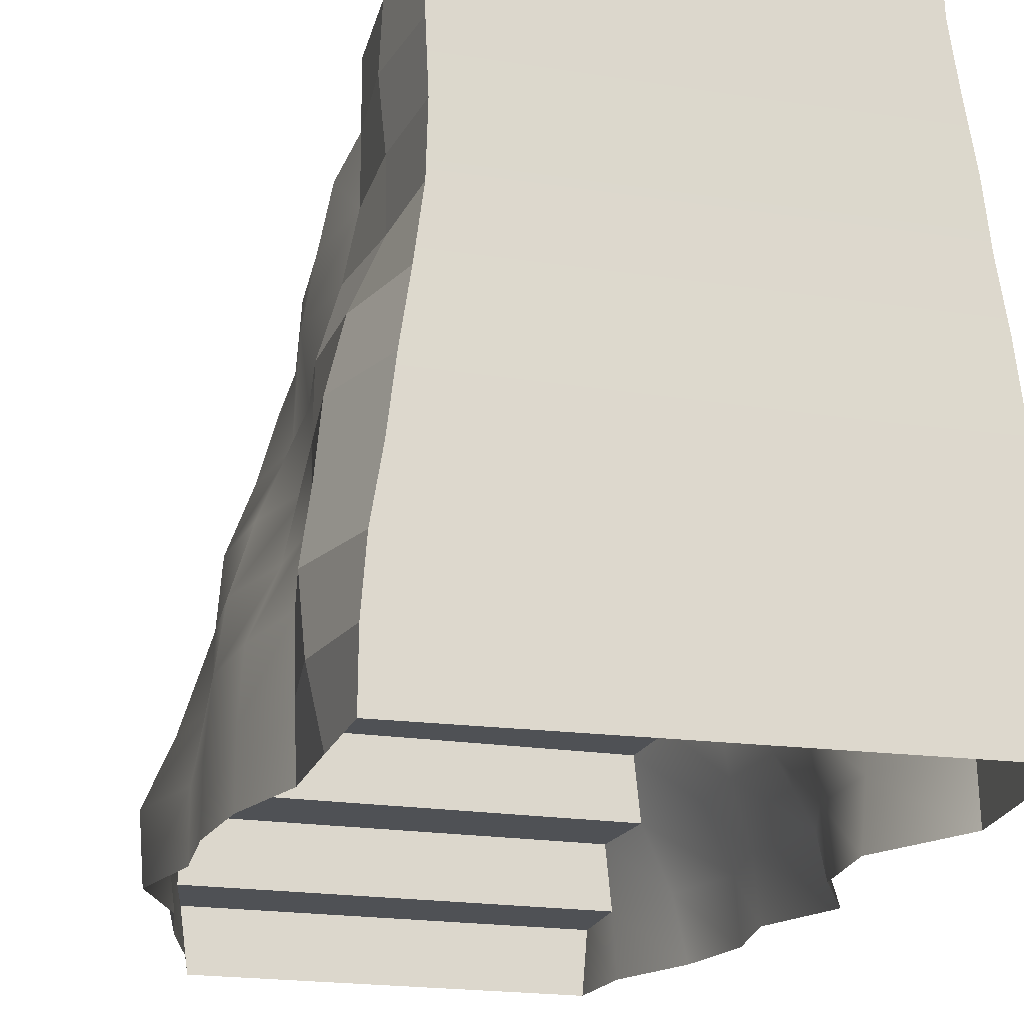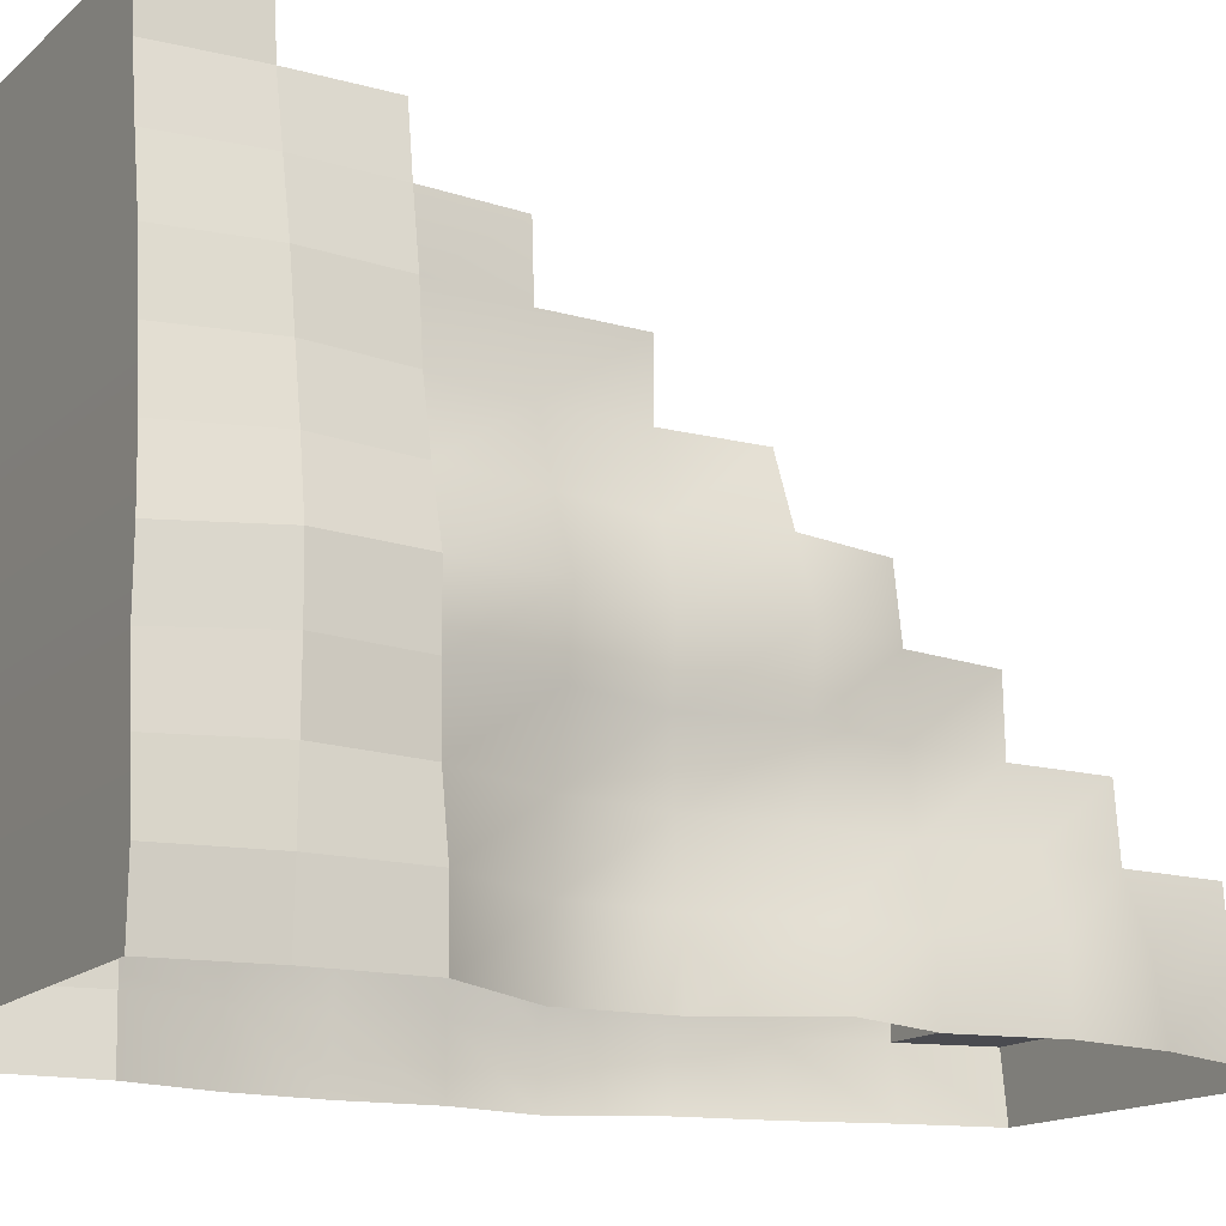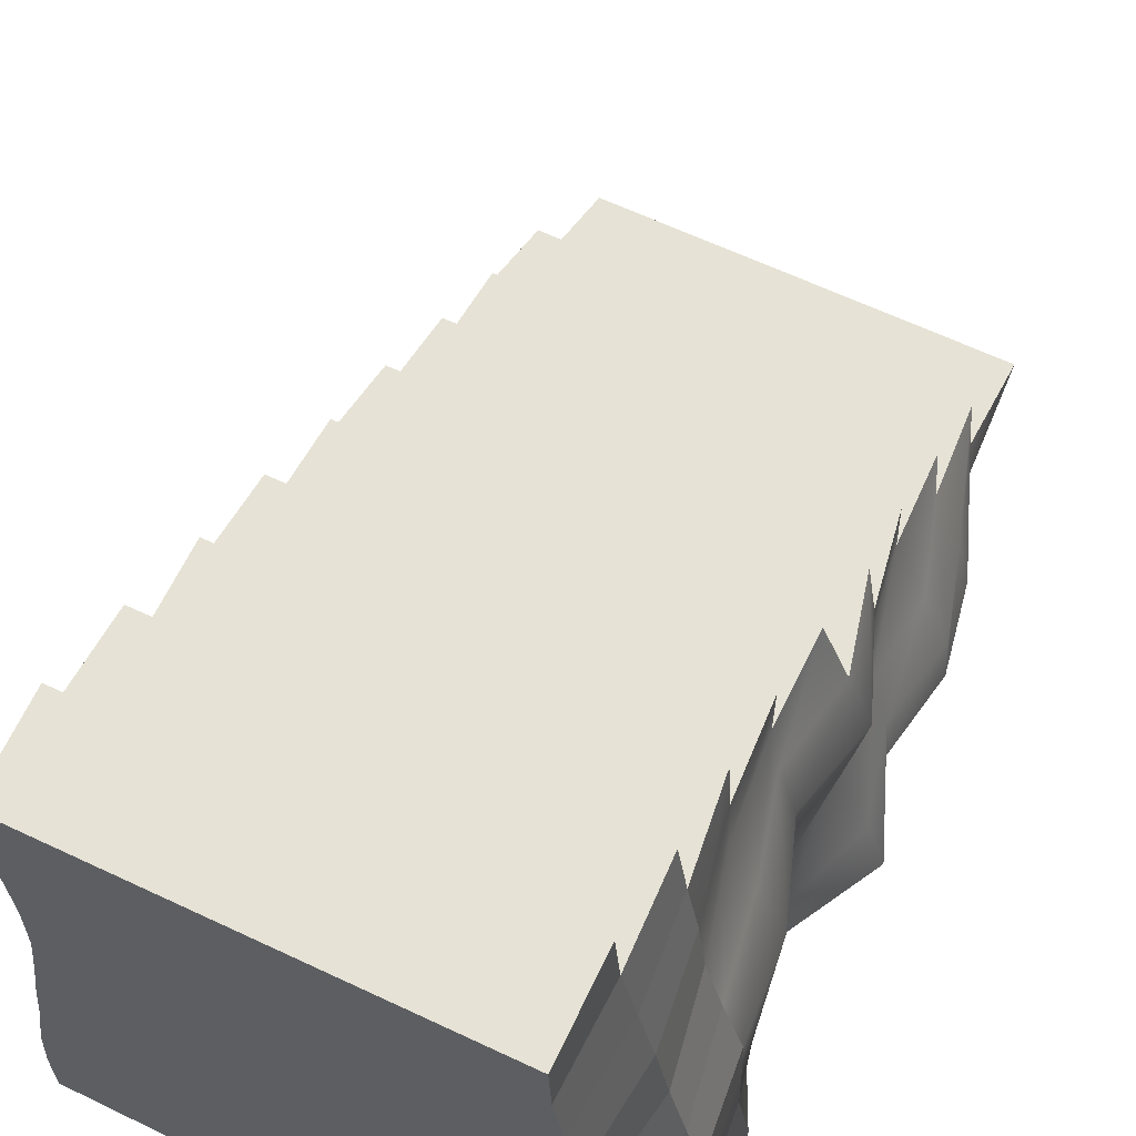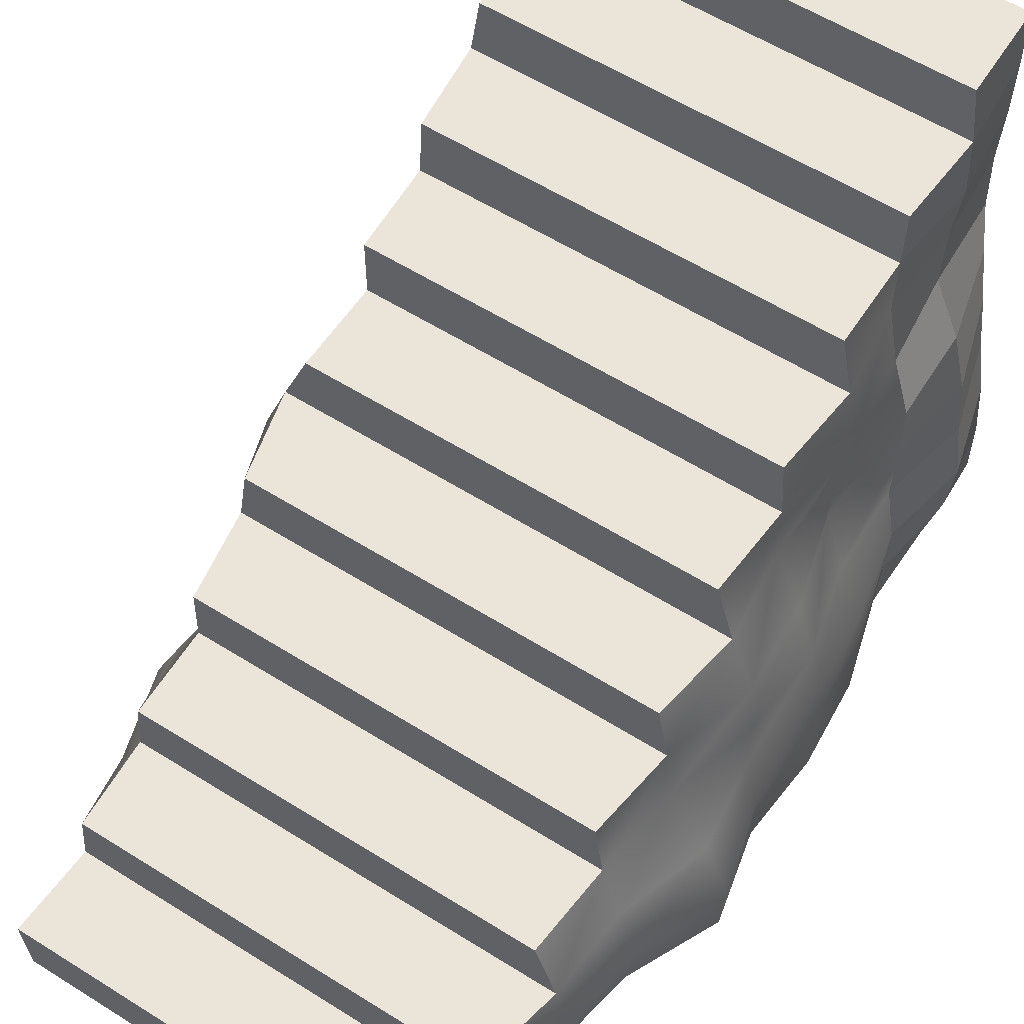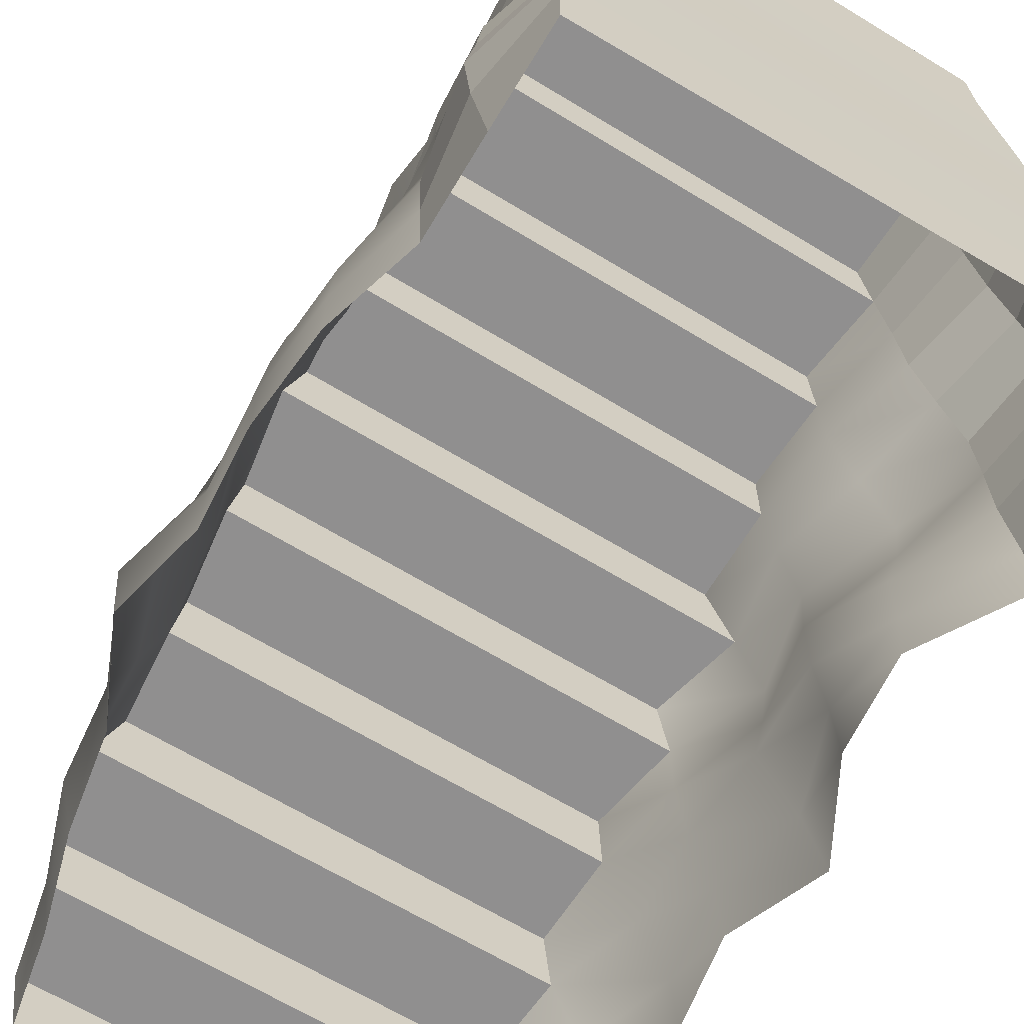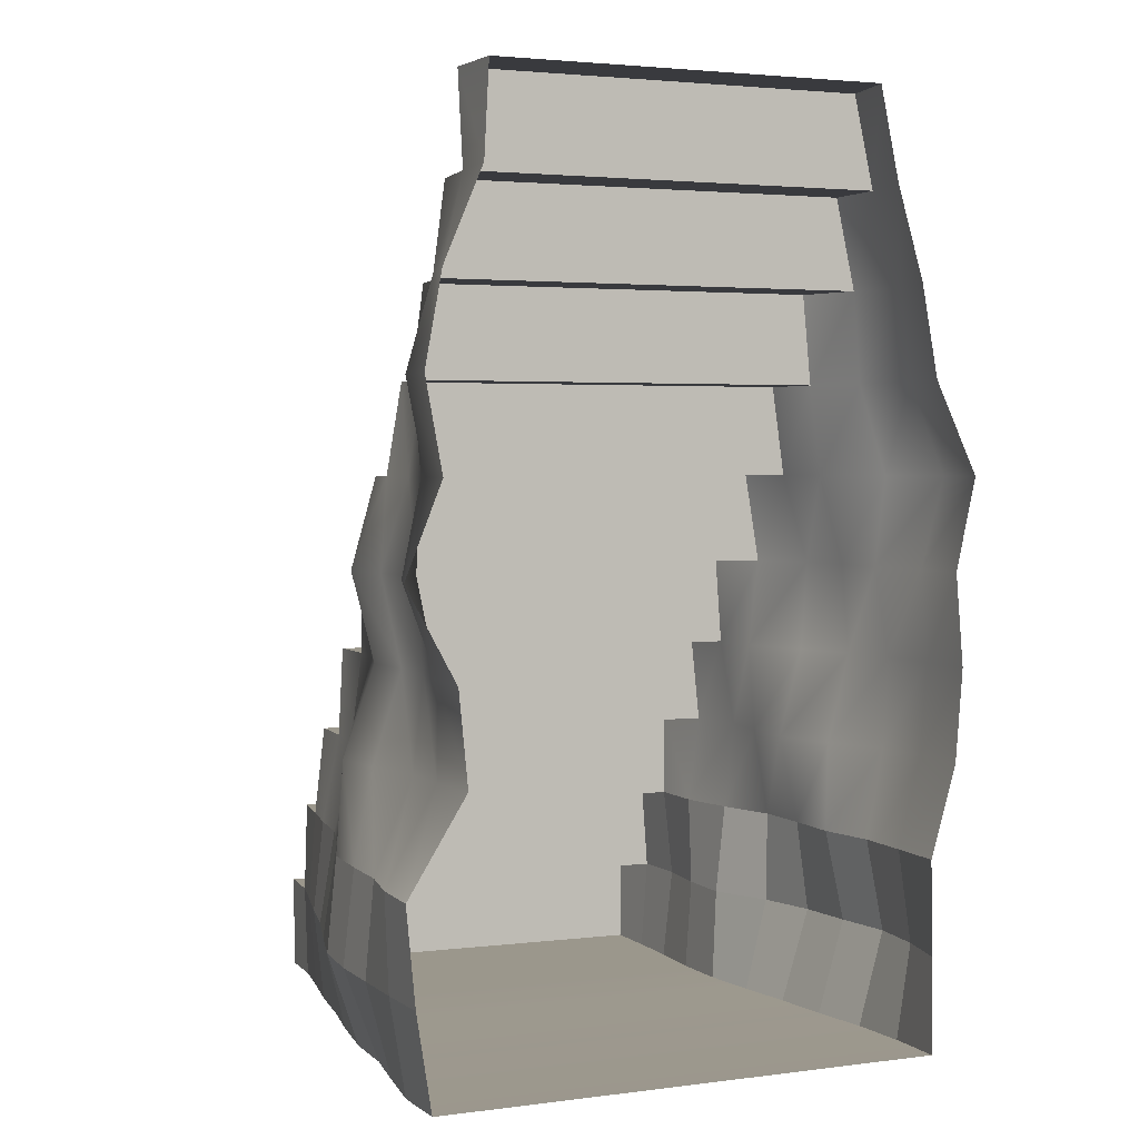
<metadata>
{"format":"obj","ext":"obj","renderer":"f3d","projection":"perspective","resolution":1024,"background":"white","views":[{"elev":-19.6,"azim":163.3,"up":"+Y"},{"elev":-14.6,"azim":-119.6,"up":"+Y"},{"elev":63.9,"azim":-154.6,"up":"+Y"},{"elev":58.7,"azim":32.9,"up":"+Y"},{"elev":-65.4,"azim":148.5,"up":"+Y"},{"elev":2.6,"azim":-22.8,"up":"+Z"}]}
</metadata>
<code>
g default
v -135.5 9.55 390.9
v 183.9 9.55 390.9
v -139 435.4 -207.4
v 201.8 435.4 -207.4
v -199 12.3 -211.1
v 232.9 9.55 -207.4
v 270.3 9.55 91.74
v -170.8 9.55 91.74
v 221.4 9.55 241.3
v -170.9 9.55 241.3
v -159.7 9.55 -57.82
v 260 9.55 -57.82
v -152 10.2 -133.5
v 254.2 9.55 -132.6
v 201.7 435.4 -132.6
v -130.5 435.4 -132.6
v 253.7 9.55 16.96
v -200.6 9.55 16.96
v 235.1 9.55 166.5
v -184.7 9.55 166.5
v 199.5 9.55 316.1
v -139.4 9.55 316.1
v 203.6 222.5 166.5
v 214.1 222.5 91.74
v 237.4 222.5 16.96
v 231.9 222.5 -57.82
v 211.7 222.5 -132.6
v 228.7 222.5 -207.4
v -184.8 224.7 -210.5
v -179.3 222.9 -133.2
v -153 222.5 -57.82
v -172.2 222.5 16.96
v -142.2 222.5 91.74
v -129.6 222.5 166.5
v 205.1 116 316.1
v 221.4 116 241.3
v 227.3 116 166.5
v 251.8 116 91.74
v 242.5 116 16.96
v 255.9 116 -57.82
v 250.7 116 -132.6
v 236.3 116 -207.4
v -188 118.8 -211.1
v -157.1 116.7 -133.5
v -148.8 116 -57.82
v -154.5 116 16.96
v -150.4 116 91.74
v -157.6 116 166.5
v -135 116 241.3
v -130.8 116 316.1
v -154.1 329.1 -207.6
v 212.2 328.9 -207.4
v 221.1 328.9 -132.6
v 207.9 328.9 -57.82
v 202.5 328.9 16.96
v -130.4 328.9 16.96
v -129.6 328.9 -57.82
v -135.7 328.9 -132.6
v 205.2 275.7 91.74
v 217.5 275.7 16.96
v 208.8 275.7 -57.82
v 214.6 275.7 -132.6
v 227.7 275.7 -207.4
v -168.1 276.8 -208.9
v -156.5 275.8 -132.7
v -137.7 275.7 -57.82
v -151.9 275.7 16.96
v -133.8 275.7 91.74
v -148 382.1 -207.4
v 201.9 382.1 -207.4
v 211.9 382.1 -132.6
v 204.3 382.1 -57.82
v -129.6 382.1 -57.82
v -133.4 382.1 -132.6
v -129.6 169.2 241.3
v -131.3 169.2 166.5
v -142.2 169.2 91.74
v -164.9 169.2 16.96
v -148.3 169.2 -57.82
v -172.1 169.9 -133.5
v -186.8 172 -211.1
v 227.3 169.2 -207.4
v 229.3 169.2 -132.6
v 248.4 169.2 -57.82
v 241.6 169.2 16.96
v 220.3 169.2 91.74
v 210.8 169.2 166.5
v 203.7 169.2 241.3
v -139.9 62.78 390.9
v 191.3 62.78 390.9
v 207.6 62.78 316.1
v 233.9 62.78 241.3
v 242.3 62.78 166.5
v 274.5 62.78 91.74
v 254.1 62.78 16.96
v 260 62.78 -57.82
v 254.2 62.78 -132.6
v 235 62.78 -207.4
v -197.3 65.53 -211.1
v -156.9 63.43 -133.5
v -156.5 62.78 -57.82
v -184.3 62.78 16.96
v -166 62.78 91.74
v -180.8 62.78 166.5
v -159 62.78 241.3
v -136 62.78 316.1
v -166.9 329.3 -284.4
v 203.9 328.9 -283.9
v 226.7 275.7 -283.9
v -180.1 277.5 -286.3
v -195.4 173.2 -289.2
v 244.4 169.2 -283.9
v 251.7 116 -283.9
v -194.6 119.9 -289.2
v 246.4 62.78 -283.9
v -193.7 66.72 -289.2
v -156.6 382.1 -283.9
v 204.7 382.1 -283.9
v 239.4 222.5 -283.9
v -192.2 225.8 -288.3
v -144.8 435.4 -283.9
v 210.2 435.4 -283.9
v 234.1 9.55 -283.9
v -191.2 13.49 -289.2
v -131.3 486.8 -207.4
v 202.4 486.8 -207.4
v 207.9 486.8 -283.9
v -133.8 486.8 -283.9
v -153.7 329.1 -361.9
v 200.6 328.9 -361.7
v 207.5 275.7 -361.7
v -161.5 276.8 -363.2
v -167.2 171.9 -365.3
v 221.7 169.2 -361.7
v 230.4 116 -361.7
v -174.3 119.3 -366.2
v 234.3 62.78 -361.7
v -180.8 66.72 -367
v -147.7 382.1 -361.7
v 199.2 382.1 -361.7
v 215.4 222.5 -361.7
v -167 224.7 -364.7
v -138.8 435.4 -361.7
v 201.6 435.4 -361.7
v 234.6 9.55 -361.7
v -178.9 13.49 -367
v -131.3 486.8 -361.7
v 202.3 486.8 -361.7
v -129.6 536.2 -283.9
v 202.6 536.2 -283.9
v 201.7 536.2 -361.7
v -129.6 536.2 -361.7
g TempleStairs
f 129 130 131 132
f 54 55 60 61
f 56 57 66 67
f 53 54 61 62
f 57 58 65 66
f 52 53 62 63
f 16 15 4 3
f 64 65 58 51
f 87 88 36 37
f 86 87 37 38
f 85 86 38 39
f 84 85 39 40
f 83 84 40 41
f 82 83 41 42
f 133 134 135 136
f 43 44 80 81
f 79 80 44 45
f 78 79 45 46
f 77 78 46 47
f 76 77 47 48
f 75 76 48 49
f 36 35 91 92
f 37 36 92 93
f 38 37 93 94
f 39 38 94 95
f 40 39 95 96
f 41 40 96 97
f 42 41 97 98
f 136 135 137 138
f 99 100 44 43
f 45 44 100 101
f 46 45 101 102
f 47 46 102 103
f 48 47 103 104
f 49 48 104 105
f 50 49 105 106
f 139 140 130 129
f 70 71 53 52
f 71 72 54 53
f 73 74 58 57
f 51 58 74 69
f 60 59 24 25
f 61 60 25 26
f 62 61 26 27
f 63 62 27 28
f 132 131 141 142
f 29 30 65 64
f 66 65 30 31
f 67 66 31 32
f 68 67 32 33
f 143 144 140 139
f 15 71 70 4
f 69 74 16 3
f 34 33 77 76
f 33 32 78 77
f 32 31 79 78
f 31 30 80 79
f 81 80 30 29
f 142 141 134 133
f 28 27 83 82
f 27 26 84 83
f 26 25 85 84
f 25 24 86 85
f 24 23 87 86
f 1 2 90 89
f 2 21 91 90
f 92 91 21 9
f 93 92 9 19
f 94 93 19 7
f 95 94 7 17
f 96 95 17 12
f 97 96 12 14
f 98 97 14 6
f 138 137 145 146
f 5 13 100 99
f 101 100 13 11
f 102 101 11 18
f 103 102 18 8
f 104 103 8 20
f 105 104 20 10
f 106 105 10 22
f 89 106 22 1
f 90 91 106 89
f 35 36 49 50
f 76 75 88 87
f 23 24 33 34
f 59 60 67 68
f 55 54 57 56
f 72 71 74 73
f 16 74 71 15
f 54 72 73 57
f 60 55 56 67
f 68 33 24 59
f 34 76 87 23
f 75 49 36 88
f 91 35 50 106
f 52 63 109 108
f 64 51 107 110
f 82 42 113 112
f 43 81 111 114
f 42 98 115 113
f 99 43 114 116
f 70 52 108 118
f 51 69 117 107
f 63 28 119 109
f 29 64 110 120
f 125 126 127 128
f 4 70 118 122
f 69 3 121 117
f 28 82 112 119
f 81 29 120 111
f 98 6 123 115
f 5 99 116 124
f 3 4 126 125
f 4 122 127 126
f 144 143 147 148
f 121 3 125 128
f 108 109 131 130
f 110 107 129 132
f 112 113 135 134
f 114 111 133 136
f 113 115 137 135
f 116 114 136 138
f 118 108 130 140
f 107 117 139 129
f 109 119 141 131
f 120 110 132 142
f 122 118 140 144
f 117 121 143 139
f 119 112 134 141
f 111 120 142 133
f 115 123 145 137
f 124 116 138 146
f 121 128 147 143
f 149 150 151 152
f 127 122 144 148
f 128 127 150 149
f 127 148 151 150
f 148 147 152 151
f 147 128 149 152

</code>
